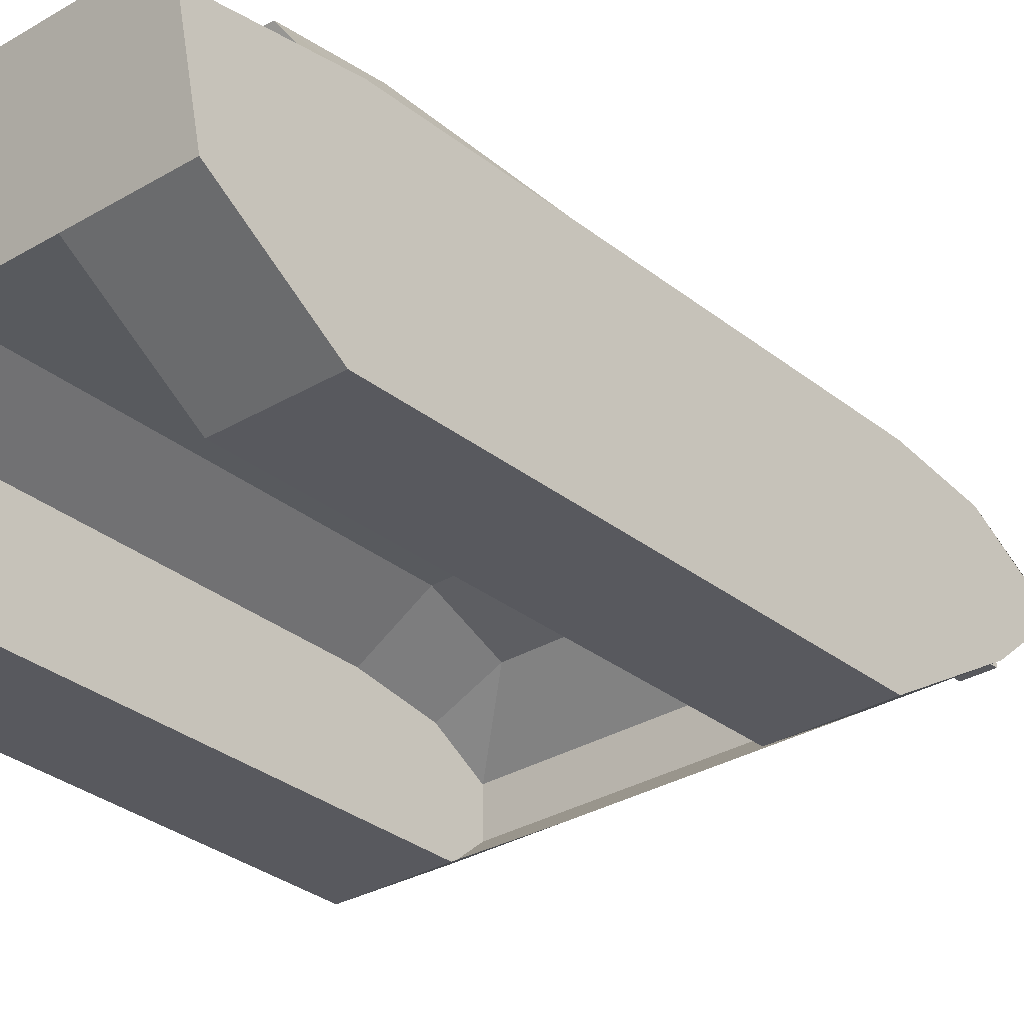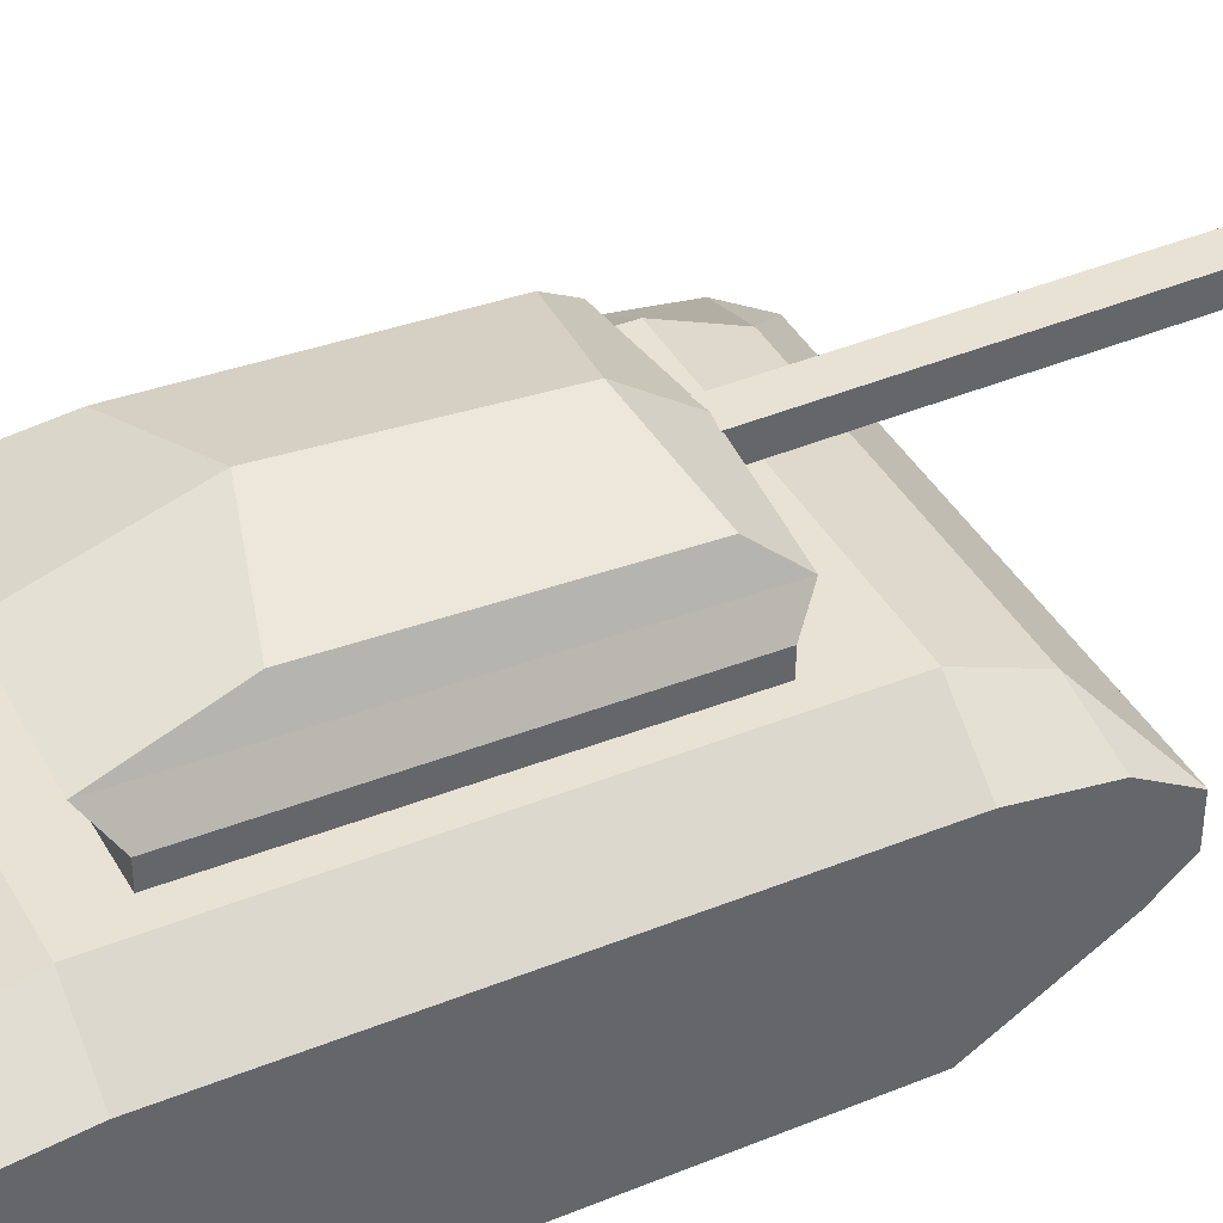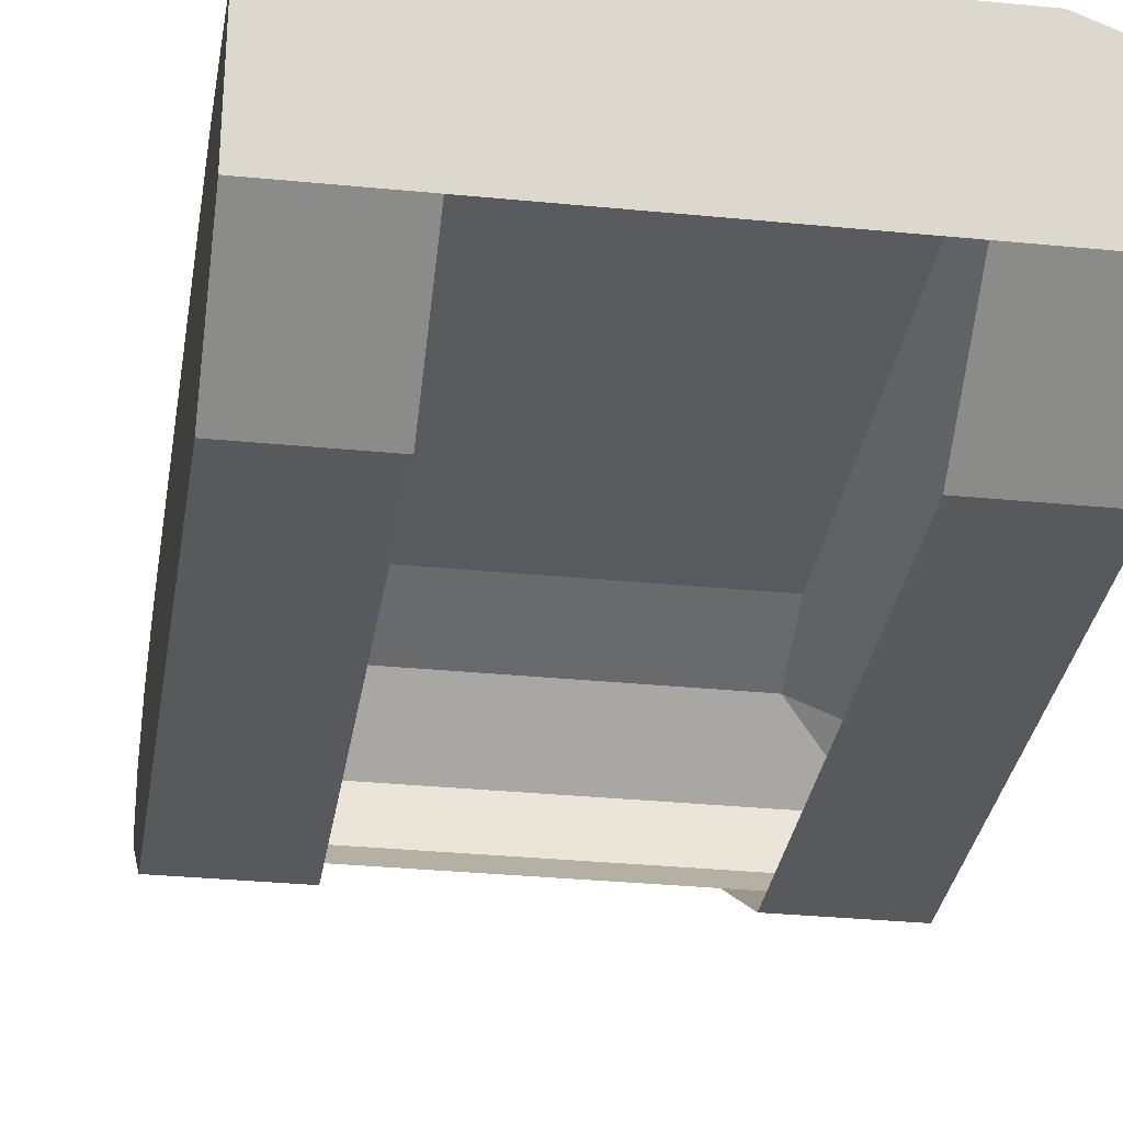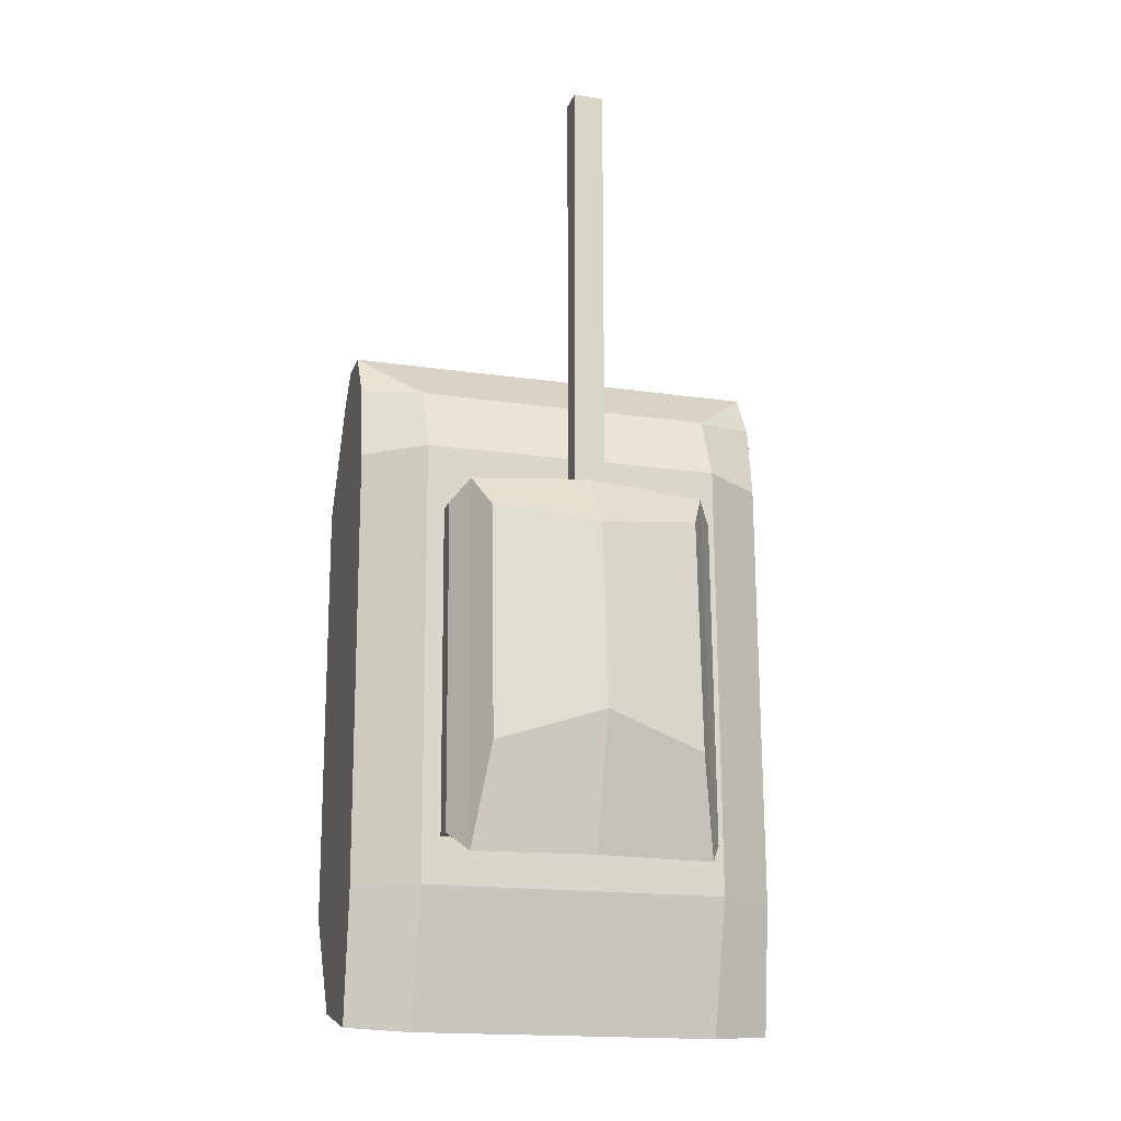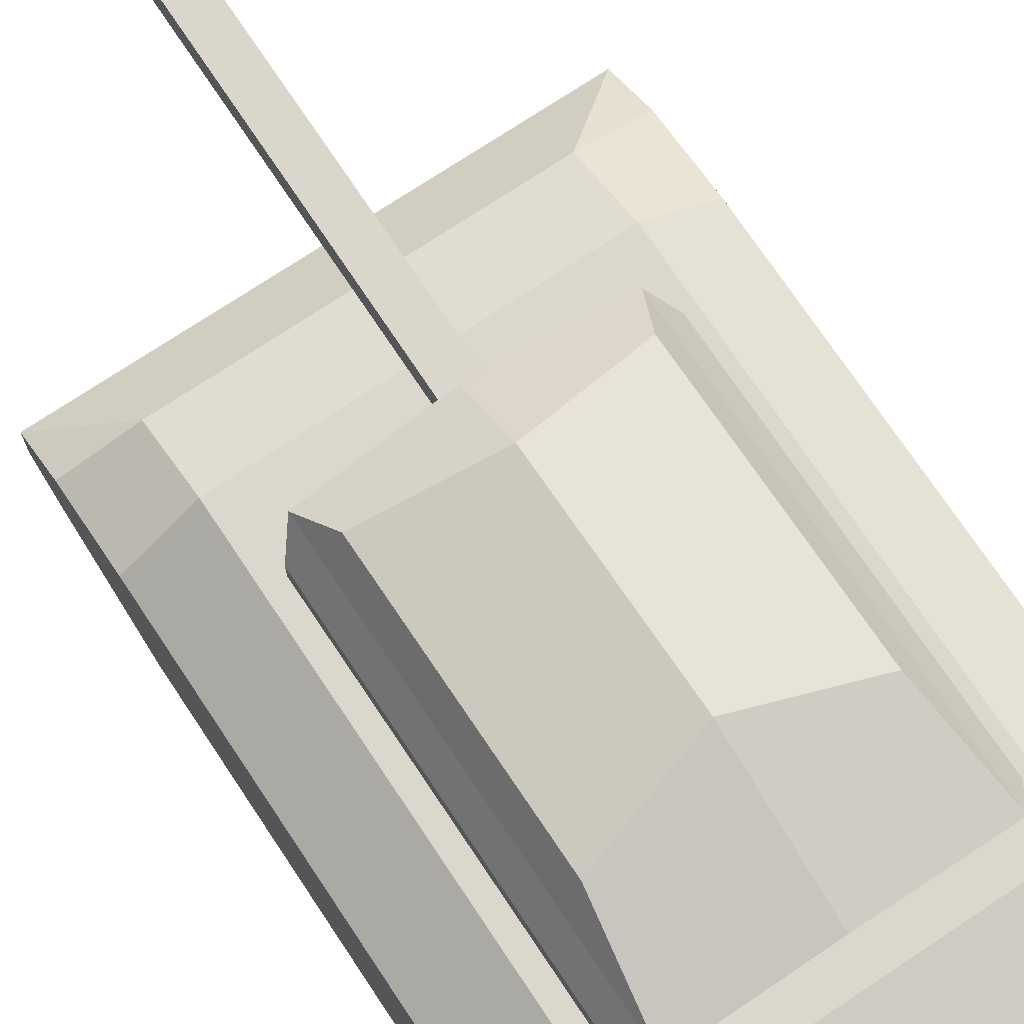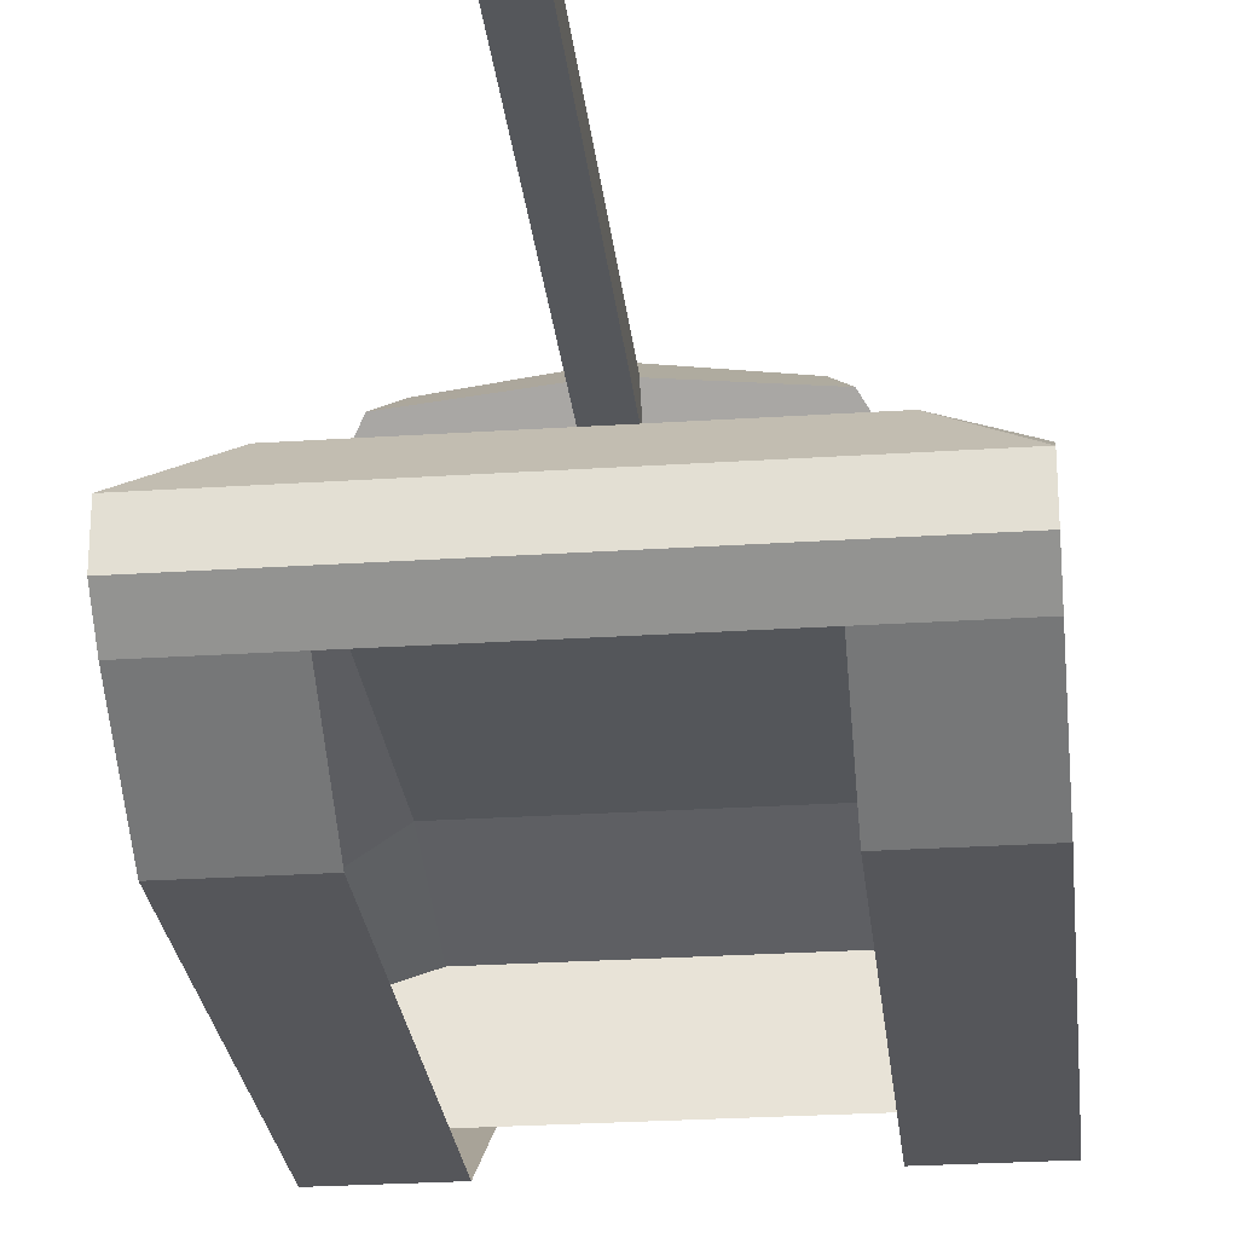
<metadata>
{"format":"obj","ext":"obj","renderer":"f3d","projection":"perspective","resolution":1024,"background":"white","views":[{"elev":-29.9,"azim":-138.6,"up":"+Y"},{"elev":40.8,"azim":-117.1,"up":"+Y"},{"elev":-29.7,"azim":171.6,"up":"+Y"},{"elev":-17.3,"azim":163.8,"up":"+Z"},{"elev":73.7,"azim":146.4,"up":"+Y"},{"elev":-26.6,"azim":5.9,"up":"+Y"}]}
</metadata>
<code>
o Chaffee_Cube
v 5.313 0.2384 -12.59
v 7.425 -3.586 -11.76
v 7.425 -1.579 11.66
v 7.425 -3.018 11.66
v 5.313 1.145 7.57
v 7.425 -6.102 6.979
v 7.425 -5.953 -8.234
v 5.313 1.432 -7.919
v 5.313 0.1405 9.914
v 7.425 -3.936 10.59
v 7.425 -0.4793 -12.44
v 7.425 -1.595 11.66
v 7.425 -0.2155 7.459
v 7.425 0.04636 -7.978
v 7.425 -0.6246 10.04
v 4.107 -3.018 11.66
v 2.938 0.2384 -12.59
v 4.107 -3.586 -11.76
v 4.107 -1.579 11.66
v 2.938 1.145 7.57
v 4.107 -6.102 6.979
v 4.107 -5.953 -8.234
v 2.938 1.432 -7.919
v 2.938 0.1405 9.914
v 4.107 -3.936 10.59
v 4.107 -1.595 11.66
v 4.107 -0.4793 -12.44
v 4.747 1.383 5.149
v 3.64 3.835 4.659
v 4.747 1.703 -6.362
v 3.64 4.278 -3.57
v 4.747 2.455 -6.353
v 4.747 2.136 5.157
v 4.173 3.482 -7.084
v 4.173 2.918 5.846
v -0.5358 2.339 21.07
v -0.5358 3.239 21.07
v -0.5358 2.339 5.548
v -0.5358 3.239 5.548
v -5.313 0.2384 -12.59
v -7.425 -3.586 -11.76
v -7.425 -1.579 11.66
v -7.425 -3.018 11.66
v 0 -3.586 -11.76
v 0 -1.579 11.66
v 0 -3.018 11.66
v 0 0.2384 -12.59
v -5.313 1.145 7.57
v -7.425 -6.102 6.979
v 0 4.655 4.104
v 0 1.145 7.57
v -7.425 -5.953 -8.234
v -5.313 1.432 -7.919
v 0 1.383 5.149
v 0 1.432 -7.919
v -5.313 0.1405 9.914
v 0 -3.936 10.59
v 0 0.1405 9.914
v -7.425 -3.936 10.59
v -7.425 -0.4793 -12.44
v -7.425 -1.595 11.66
v 0 -0.4793 -12.44
v 0 -1.595 11.66
v -7.425 -0.2155 7.459
v -7.425 0.04636 -7.978
v -7.425 -0.6246 10.04
v -4.107 -3.018 11.66
v -2.938 0.2384 -12.59
v -4.107 -3.586 -11.76
v -4.107 -1.579 11.66
v -2.938 1.145 7.57
v -4.107 -6.102 6.979
v -4.107 -5.953 -8.234
v -2.938 1.432 -7.919
v -2.938 0.1405 9.914
v -4.107 -3.936 10.59
v -4.107 -1.595 11.66
v -4.107 -0.4793 -12.44
v 0 1.703 -6.362
v 0 5.221 -2.503
v -4.747 1.383 5.149
v -3.64 3.835 4.659
v -4.747 1.703 -6.362
v -3.64 4.278 -3.57
v 0 2.455 -6.353
v 0 2.136 5.157
v -4.747 2.455 -6.353
v -4.747 2.136 5.157
v 0 3.237 6.095
v 0 3.801 -7.084
v -4.173 3.482 -7.084
v -4.173 2.918 5.846
v 0.5358 2.339 21.07
v 0.5358 3.239 21.07
v 0.5358 2.339 5.548
v 0.5358 3.239 5.548
v 0 2.339 21.07
v 0 3.239 21.07
v 0 2.339 5.548
v 0 3.239 5.548
f 25 10 4 16
f 15 9 3 12
f 27 17 1 11
f 26 19 45 63
f 24 58 45 19
f 23 55 51 20
f 14 8 5 13
f 22 7 6 21
f 18 2 7 22
f 11 1 8 14
f 17 47 55 23
f 20 51 58 24
f 13 5 9 15
f 21 6 10 25
f 6 13 15 10
f 2 11 14 7
f 7 14 13 6
f 16 26 63 46
f 18 27 11 2
f 10 15 12 4
f 44 62 27 18
f 4 12 26 16
f 90 80 31 34
f 5 20 24 9
f 1 17 23 8
f 34 31 29 35
f 8 23 20 5
f 9 24 19 3
f 12 3 19 26
f 62 47 17 27
f 57 25 16 46
f 35 29 50 89
f 79 30 28 54
f 31 80 50 29
f 28 33 86 54
f 30 32 33 28
f 79 85 32 30
f 33 35 89 86
f 32 34 35 33
f 85 90 34 32
f 36 37 39 38
f 38 39 100 99
f 97 98 37 36
f 38 99 97 36
f 100 39 37 98
f 76 67 43 59
f 66 61 42 56
f 78 60 40 68
f 77 63 45 70
f 75 70 45 58
f 74 71 51 55
f 65 64 48 53
f 73 72 49 52
f 69 73 52 41
f 60 65 53 40
f 68 74 55 47
f 71 75 58 51
f 64 66 56 48
f 72 76 59 49
f 49 59 66 64
f 41 52 65 60
f 52 49 64 65
f 67 46 63 77
f 69 41 60 78
f 59 43 61 66
f 44 69 78 62
f 43 67 77 61
f 90 91 84 80
f 48 56 75 71
f 40 53 74 68
f 91 92 82 84
f 53 48 71 74
f 56 42 70 75
f 61 77 70 42
f 62 78 68 47
f 57 46 67 76
f 92 89 50 82
f 79 54 81 83
f 84 82 50 80
f 81 54 86 88
f 83 81 88 87
f 79 83 87 85
f 88 86 89 92
f 87 88 92 91
f 85 87 91 90
f 93 95 96 94
f 95 99 100 96
f 99 97 98 100
f 97 93 94 98
f 95 93 97 99
f 100 98 94 96

</code>
